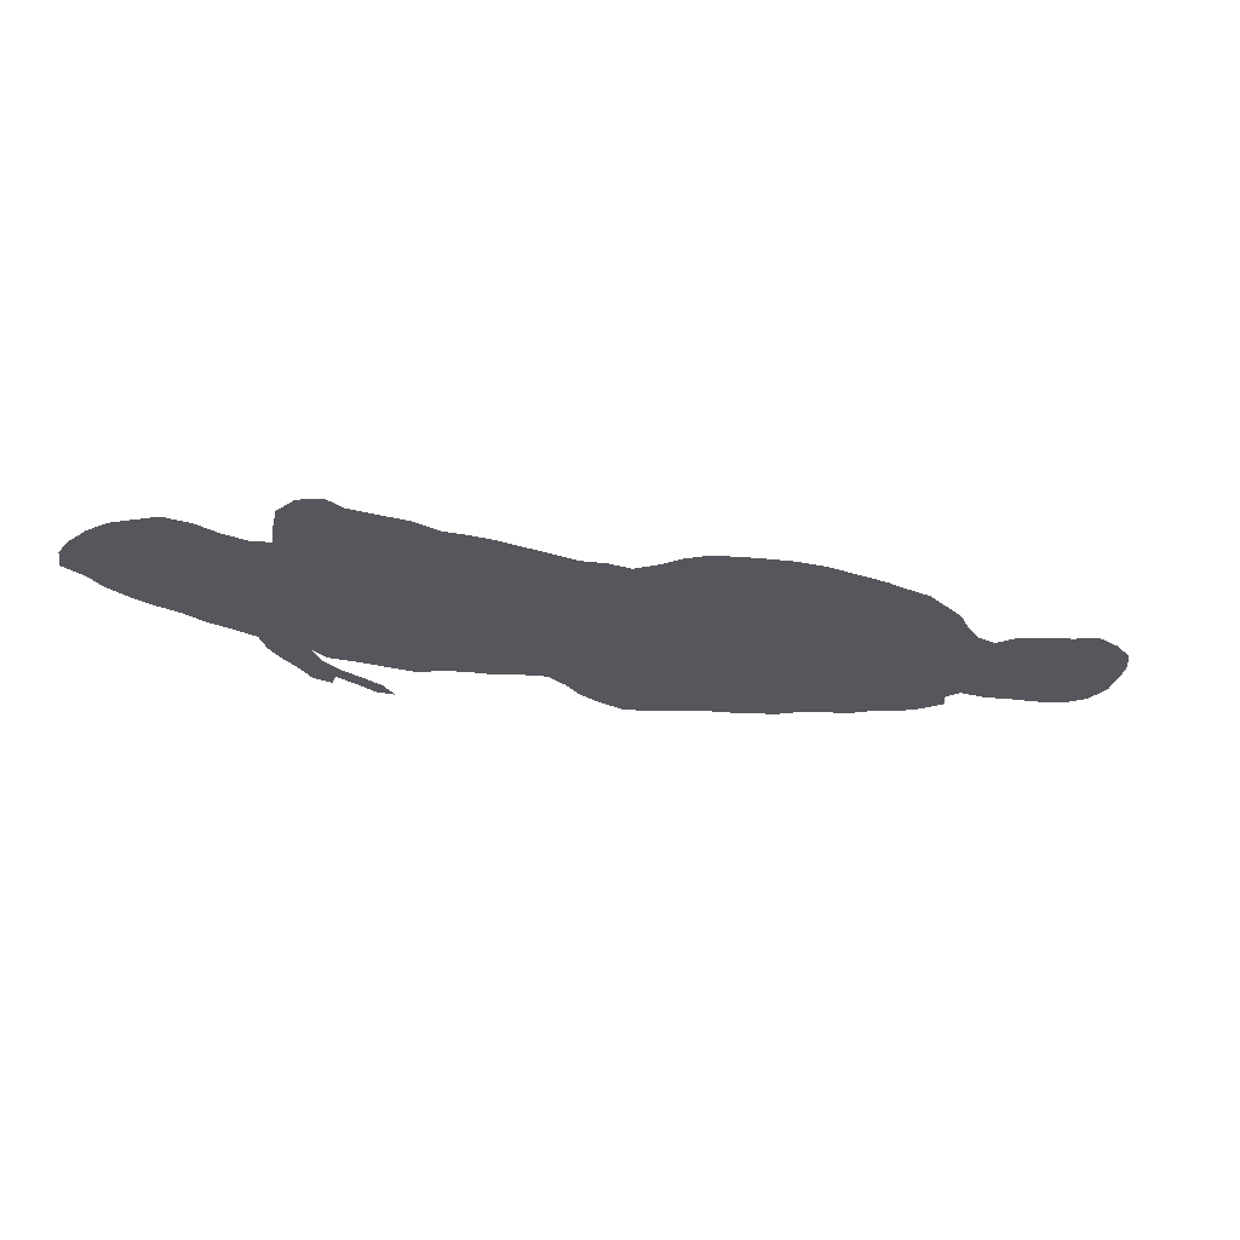
<metadata>
{"format":"obj","ext":"obj","renderer":"f3d","projection":"perspective","resolution":1024,"background":"white","views":[{"elev":-27.6,"azim":-162.1,"up":"+Z"}]}
</metadata>
<code>
v 0.199 0.3218 0
v 0.2154 0.3424 0
v 0.2383 0.3653 0
v 0.2653 0.3923 0
v 0.2925 0.4127 0
v 0.3183 0.4267 0
v 0.3451 0.4401 0
v 0.3719 0.4512 0
v 0.3991 0.4535 0
v 0.4263 0.449 0
v 0.4535 0.449 0
v 0.4739 0.4671 0
v 0.4989 0.4807 0
v 0.5217 0.5035 0
v 0.5436 0.5255 0
v 0.5624 0.5442 0
v 0.5873 0.5646 0
v 0.6077 0.5782 0
v 0.6281 0.6054 0
v 0.653 0.6258 0
v 0.6803 0.6485 0
v 0.6916 0.6712 0
v 0.7188 0.678 0
v 0.746 0.6644 0
v 0.7621 0.6369 0
v 0.7755 0.61 0
v 0.7959 0.619 0
v 0.8163 0.6417 0
v 0.8322 0.6667 0
v 0.8571 0.6893 0
v 0.8866 0.6918 0
v 0.9116 0.6939 0
v 0.9388 0.6871 0
v 0.966 0.6735 0
v 0.9864 0.6576 0
v 1 0.6327 0
v 0.9864 0.6054 0
v 0.9796 0.5782 0
v 0.966 0.551 0
v 0.9501 0.5261 0
v 0.932 0.5034 0
v 0.9161 0.4762 0
v 0.8981 0.4537 0
v 0.8798 0.4286 0
v 0.8821 0.4014 0
v 0.8779 0.3763 0
v 0.8707 0.3465 0
v 0.8662 0.3197 0
v 0.8503 0.3016 0
v 0.8413 0.3152 0
v 0.8257 0.2884 0
v 0.8141 0.2653 0
v 0.7959 0.2517 0
v 0.8004 0.2789 0
v 0.8141 0.3038 0
v 0.8299 0.3311 0
v 0.839 0.3583 0
v 0.839 0.3855 0
v 0.8299 0.3605 0
v 0.8044 0.3419 0
v 0.7777 0.3197 0
v 0.7506 0.297 0
v 0.7234 0.2925 0
v 0.6984 0.2812 0
v 0.6712 0.2653 0
v 0.644 0.2562 0
v 0.6168 0.2426 0
v 0.6054 0.2154 0
v 0.5986 0.1882 0
v 0.5828 0.161 0
v 0.5624 0.1338 0
v 0.5355 0.1248 0
v 0.5079 0.1134 0
v 0.4807 0.1066 0
v 0.4558 0.09297 0
v 0.4281 0.08143 0
v 0.4014 0.07029 0
v 0.3741 0.06803 0
v 0.3465 0.05786 0
v 0.322 0.04762 0
v 0.2948 0.04535 0
v 0.2676 0.03628 0
v 0.2404 0.03401 0
v 0.2132 0.03855 0
v 0.2086 0.05669 0
v 0.1905 0.06122 0
v 0.1655 0.04082 0
v 0.1387 0.02737 0
v 0.1111 0.01134 0
v 0.0839 0 0
v 0.05669 0.002268 0
v 0.03175 0.02041 0
v 0.01664 0.0459 0
v 0.004535 0.07029 0
v 0 0.09751 0
v 0.00907 0.1247 0
v 0.02494 0.1497 0
v 0.05215 0.1565 0
v 0.07974 0.1679 0
v 0.1066 0.1769 0
v 0.1338 0.1723 0
v 0.1474 0.1905 0
v 0.1542 0.2177 0
v 0.1565 0.2449 0
v 0.168 0.2726 0
v 0.1791 0.2993 0
v 0.08318 0.02134 0
v 0.06059 0.03276 0
v 0.3431 0.2405 0
v 0.1026 0.1538 0
v 0.1159 0.1054 0
v 0.2295 0.1174 0
v 0.01767 0.0856 0
v 0.09197 0.07786 0
v 0.02973 0.1024 0
v 0.9332 0.6302 0
v 0.9007 0.6052 0
v 0.565 0.359 0
v 0.5537 0.1538 0
v 0.3667 0.2489 0
v 0.234 0.3336 0
v 0.813 0.2832 0
v 0.8737 0.5727 0
v 0.8579 0.4031 0
v 0.8368 0.5221 0
v 0.8164 0.5007 0
v 0.7185 0.6557 0
v 0.8503 0.3355 0
v 0.944 0.6545 0
v 0.9721 0.6395 0
v 0.5333 0.3538 0
v 0.5318 0.1612 0
v 0.4736 0.2742 0
v 0.4841 0.4469 0
v 0.387 0.4256 0
v 0.3906 0.2607 0
v 0.8292 0.3112 0
v 0.7318 0.6311 0
v 0.7087 0.6091 0
v 0.7463 0.3198 0
v 0.6423 0.4182 0
v 0.6267 0.4032 0
v 0.6879 0.5889 0
v 0.7202 0.4876 0
v 0.8104 0.3685 0
v 0.7116 0.4541 0
v 0.199 0.2882 0
v 0.2815 0.1949 0
v 0.3005 0.2177 0
v 0.1485 0.09483 0
v 0.8555 0.5481 0
v 0.8567 0.3692 0
v 0.604 0.397 0
v 0.5844 0.3778 0
v 0.5111 0.4595 0
v 0.6625 0.4373 0
v 0.2538 0.1382 0
v 0.2618 0.168 0
v 0.3185 0.06627 0
v 0.4073 0.09651 0
v 0.3301 0.2176 0
v 0.1705 0.1271 0
v 0.2414 0.05658 0
v 0.2448 0.08873 0
v 0.7869 0.5824 0
v 0.6962 0.3071 0
v 0.07037 0.1182 0
v 0.06364 0.06364 0
v 0.0864 0.04847 0
v 0.04407 0.1264 0
v 0.8695 0.6339 0
v 0.8516 0.6195 0
v 0.3879 0.3448 0
v 0.3614 0.3448 0
v 0.9132 0.5558 0
v 0.7964 0.5494 0
v 0.4466 0.2113 0
v 0.9159 0.6684 0
v 0.401 0.4006 0
v 0.4789 0.3042 0
v 0.4775 0.196 0
v 0.204 0.1377 0
v 0.5007 0.4039 0
v 0.5796 0.1997 0
v 0.5317 0.2364 0
v 0.4174 0.1715 0
v 0.4451 0.1854 0
v 0.4063 0.3291 0
v 0.5855 0.2322 0
v 0.6638 0.3492 0
v 0.733 0.5978 0
v 0.7179 0.5451 0
v 0.6582 0.5932 0
v 0.6657 0.5376 0
v 0.6544 0.5142 0
v 0.3299 0.1209 0
v 0.5591 0.2189 0
v 0.4625 0.1462 0
v 0.8416 0.5986 0
v 0.8283 0.5777 0
v 0.809 0.5705 0
v 0.6331 0.5739 0
v 0.8471 0.4335 0
v 0.6121 0.3095 0
v 0.6401 0.4913 0
v 0.6104 0.495 0
v 0.2635 0.1145 0
v 0.7277 0.3912 0
v 0.6809 0.3768 0
v 0.2988 0.112 0
v 0.2745 0.09212 0
v 0.1608 0.1625 0
v 0.3083 0.3038 0
v 0.1217 0.1382 0
v 0.0963 0.127 0
v 0.186 0.1601 0
v 0.1153 0.05437 0
v 0.03539 0.0722 0
v 0.9568 0.5954 0
v 0.8901 0.6519 0
v 0.5875 0.2934 0
v 0.4404 0.3602 0
v 0.4119 0.3551 0
v 0.836 0.4593 0
v 0.1458 0.1447 0
v 0.4367 0.1338 0
v 0.931 0.5776 0
v 0.9552 0.6217 0
v 0.563 0.2784 0
v 0.51 0.1451 0
v 0.5098 0.2086 0
v 0.5296 0.4111 0
v 0.3303 0.3281 0
v 0.7024 0.6375 0
v 0.5987 0.4629 0
v 0.7709 0.4913 0
v 0.7456 0.5471 0
v 0.7753 0.431 0
v 0.7507 0.4089 0
v 0.2176 0.2134 0
v 0.2466 0.2522 0
v 0.2545 0.2848 0
v 0.1421 0.06019 0
v 0.1796 0.09317 0
v 0.898 0.5305 0
v 0.9398 0.5521 0
v 0.8874 0.5073 0
v 0.5572 0.3939 0
v 0.8708 0.4912 0
v 0.8525 0.4787 0
v 0.5763 0.4424 0
v 0.6361 0.3271 0
v 0.5543 0.4244 0
v 0.7068 0.376 0
v 0.681 0.4592 0
v 0.2024 0.1887 0
v 0.3856 0.1591 0
v 0.3518 0.1455 0
v 0.2103 0.08865 0
v 0.6535 0.5625 0
v 0.6374 0.5409 0
v 0.9153 0.6445 0
v 0.5045 0.351 0
v 0.9138 0.6223 0
v 0.9285 0.6035 0
v 0.6646 0.3167 0
v 0.8625 0.661 0
v 0.05919 0.09347 0
v 0.1078 0.03276 0
v 0.6124 0.5265 0
v 0.07367 0.142 0
v 0.7485 0.3482 0
v 0.2628 0.3555 0
v 0.2827 0.1406 0
v 0.3156 0.282 0
v 0.2807 0.3345 0
v 0.6267 0.3814 0
v 0.3462 0.1965 0
v 0.4847 0.3784 0
v 0.3758 0.2029 0
v 0.4529 0.3184 0
v 0.429 0.3134 0
v 0.3688 0.3987 0
v 0.8113 0.4716 0
v 0.2971 0.07926 0
v 0.6807 0.6169 0
v 0.5376 0.2941 0
v 0.4835 0.2472 0
v 0.559 0.3078 0
v 0.3591 0.3719 0
v 0.357 0.113 0
v 0.1406 0.1205 0
v 0.3596 0.2936 0
v 0.8131 0.5966 0
v 0.3133 0.3718 0
v 0.7867 0.4626 0
v 0.76 0.4613 0
v 0.7133 0.579 0
v 0.6977 0.5625 0
v 0.7584 0.5807 0
v 0.9011 0.5814 0
v 0.8913 0.4796 0
v 0.8429 0.6418 0
v 0.7214 0.4206 0
v 0.5371 0.2091 0
v 0.252 0.2002 0
v 0.5558 0.1841 0
v 0.3556 0.08534 0
v 0.9089 0.5045 0
v 0.4734 0.3547 0
v 0.2231 0.2719 0
v 0.2731 0.2579 0
v 0.4538 0.341 0
v 0.2925 0.2407 0
v 0.9548 0.5714 0
v 0.892 0.6266 0
v 0.887 0.6748 0
v 0.8729 0.6013 0
v 0.6024 0.3443 0
v 0.6715 0.4074 0
v 0.7005 0.4005 0
v 0.7189 0.3284 0
v 0.6516 0.4648 0
v 0.5925 0.5136 0
v 0.2312 0.1831 0
v 0.08714 0.103 0
v 0.2325 0.151 0
v 0.1225 0.07951 0
v 0.3864 0.1116 0
v 0.04157 0.04699 0
v 0.3311 0.1695 0
v 0.8084 0.5242 0
v 0.5111 0.3742 0
v 0.4724 0.3291 0
v 0.4657 0.2264 0
v 0.4758 0.4257 0
v 0.507 0.26 0
v 0.3605 0.2226 0
v 0.4004 0.2088 0
v 0.42 0.2243 0
v 0.8681 0.4583 0
v 0.6527 0.3833 0
v 0.7067 0.5141 0
v 0.6752 0.5647 0
v 0.6809 0.5118 0
v 0.8263 0.55 0
v 0.2699 0.2261 0
v 0.4594 0.1203 0
v 0.5804 0.4114 0
v 0.7521 0.6119 0
v 0.3279 0.09156 0
v 0.3047 0.262 0
v 0.6162 0.2758 0
v 0.5814 0.3255 0
v 0.441 0.2395 0
v 0.4337 0.4027 0
v 0.405 0.3041 0
v 0.827 0.4115 0
v 0.5894 0.2619 0
v 0.4855 0.1623 0
v 0.506 0.1783 0
v 0.5284 0.1876 0
v 0.5183 0.2813 0
v 0.2881 0.3822 0
v 0.5047 0.4313 0
v 0.5338 0.3823 0
v 0.2899 0.3581 0
v 0.4605 0.2525 0
v 0.3386 0.3854 0
v 0.6071 0.4285 0
v 0.732 0.5178 0
v 0.7341 0.5697 0
v 0.7577 0.5201 0
v 0.7826 0.5218 0
v 0.7763 0.3968 0
v 0.7985 0.414 0
v 0.7428 0.4387 0
v 0.7803 0.3658 0
v 0.1863 0.233 0
v 0.833 0.4889 0
v 0.2968 0.1682 0
v 0.2168 0.2422 0
v 0.3095 0.3458 0
v 0.8502 0.5747 0
v 0.8257 0.6198 0
v 0.2555 0.319 0
v 0.2271 0.303 0
v 0.6095 0.37 0
v 0.6436 0.2913 0
v 0.3859 0.2888 0
v 0.6673 0.4872 0
v 0.4279 0.2913 0
v 0.6302 0.4464 0
v 0.1862 0.2092 0
v 0.1732 0.1885 0
v 0.3389 0.2675 0
v 0.4101 0.122 0
v 0.4157 0.2505 0
v 0.4394 0.1589 0
v 0.1906 0.2599 0
v 0.4668 0.4032 0
v 0.4631 0.1708 0
v 0.5094 0.3047 0
v 0.4536 0.3804 0
v 0.7258 0.3606 0
v 0.4961 0.2846 0
v 0.5278 0.3244 0
v 0.3677 0.2718 0
v 0.7722 0.3399 0
v 0.5324 0.4776 0
v 0.5814 0.4917 0
v 0.7525 0.3771 0
v 0.9239 0.5295 0
v 0.8849 0.5524 0
v 0.8689 0.5244 0
v 0.8524 0.5031 0
v 0.6343 0.3562 0
v 0.5454 0.4534 0
v 0.6309 0.5141 0
v 0.415 0.4259 0
v 0.4112 0.2769 0
v 0.4119 0.1463 0
v 0.4405 0.269 0
v 0.1978 0.1125 0
v 0.6971 0.3524 0
v 0.2793 0.3066 0
v 0.431 0.3369 0
v 0.3871 0.3724 0
v 0.488 0.2214 0
v 0.3407 0.4115 0
v 0.3533 0.3178 0
v 0.3792 0.3183 0
v 0.7463 0.4911 0
v 0.7712 0.5514 0
v 0.625 0.4719 0
v 0.315 0.143 0
v 0.3633 0.1752 0
v 0.314 0.1931 0
v 0.3941 0.1848 0
v 0.2411 0.2265 0
v 0.3624 0.4249 0
v 0.2263 0.0728 0
v 0.4959 0.3281 0
v 0.5056 0.2349 0
v 0.2872 0.2824 0
v 0.3904 0.2322 0
v 0.4224 0.1977 0
v 0.2696 0.06571 0
v 0.691 0.5383 0
v 0.695 0.4846 0
v 0.6736 0.2917 0
v 0.5656 0.4716 0
v 0.3188 0.2415 0
v 0.3016 0.3236 0
v 0.2114 0.1643 0
v 0.1648 0.07015 0
v 0.4203 0.3795 0
v 0.5536 0.3343 0
v 0.4854 0.1328 0
v 0.5611 0.2486 0
v 0.5374 0.2649 0
v 0.4456 0.4256 0
v 0.3345 0.2986 0
v 0.3147 0.3985 0
v 0.3354 0.357 0
v 0.5692 0.5182 0
v 0.8108 0.4402 0
v 0.7945 0.4948 0
v 0.8053 0.3893 0
v 0.7356 0.466 0
v 0.6881 0.33 0
v 0.5292 0.4369 0
v 0.6924 0.4298 0
v 0.5513 0.498 0
v 0.6122 0.5533 0
v 0.5888 0.538 0
v 0.4523 0.2943 0
v 0.4334 0.1077 0
v 0.3798 0.09065 0
v 0.3819 0.1338 0
f 90 107 91
f 94 218 113
f 21 234 22
f 88 243 217
f 103 379 104
f 419 206 205
f 246 175 413
f 169 114 168
f 113 218 115
f 96 170 97
f 172 318 171
f 68 184 69
f 70 119 71
f 432 390 357
f 99 110 100
f 128 56 137
f 129 116 228
f 130 129 228
f 35 130 36
f 52 122 53
f 196 291 258
f 29 267 30
f 11 462 336
f 357 390 421
f 11 134 12
f 188 173 432
f 7 441 8
f 48 128 49
f 137 55 122
f 423 355 368
f 61 140 62
f 456 243 87
f 124 58 152
f 261 194 260
f 22 234 127
f 147 106 105
f 262 316 264
f 308 78 479
f 264 265 116
f 202 261 260
f 385 294 199
f 47 152 128
f 228 265 219
f 268 326 167
f 107 269 169
f 271 215 110
f 285 351 210
f 158 148 306
f 3 273 4
f 76 160 77
f 275 213 445
f 211 207 164
f 58 145 59
f 79 159 80
f 186 422 399
f 83 163 84
f 107 108 91
f 115 96 95
f 127 23 22
f 89 107 90
f 108 168 330
f 91 108 92
f 215 214 110
f 216 256 395
f 212 216 395
f 379 400 104
f 217 114 169
f 167 271 170
f 93 330 218
f 93 218 94
f 96 115 170
f 170 98 97
f 227 315 219
f 171 318 316
f 32 317 178
f 184 70 69
f 119 72 71
f 333 183 279
f 226 348 198
f 282 392 477
f 135 283 179
f 122 55 54
f 303 385 172
f 224 284 467
f 224 380 284
f 127 24 23
f 110 101 100
f 162 212 225
f 68 189 184
f 47 128 48
f 301 175 227
f 424 182 162
f 32 178 33
f 34 129 130
f 31 317 32
f 116 265 228
f 33 129 34
f 34 130 35
f 130 37 36
f 122 54 53
f 51 122 52
f 28 385 303
f 267 317 30
f 133 368 288
f 289 287 229
f 384 200 346
f 134 155 12
f 132 361 230
f 369 465 290
f 8 135 9
f 292 225 214
f 294 200 199
f 137 56 55
f 50 128 137
f 128 50 49
f 50 137 51
f 51 137 122
f 20 286 21
f 19 193 20
f 140 63 62
f 41 309 42
f 139 143 298
f 350 300 26
f 44 124 45
f 45 124 46
f 46 124 152
f 297 238 296
f 299 192 298
f 26 300 165
f 120 338 446
f 338 109 161
f 305 185 231
f 138 191 350
f 24 138 25
f 127 138 24
f 1 106 147
f 119 307 132
f 163 448 164
f 148 347 306
f 407 263 443
f 312 347 314
f 314 347 149
f 401 404 279
f 456 150 243
f 301 414 175
f 432 293 390
f 245 247 309
f 151 384 346
f 250 224 341
f 152 58 57
f 46 152 47
f 128 57 56
f 128 152 57
f 222 427 313
f 129 262 116
f 248 154 349
f 301 318 123
f 201 176 346
f 408 396 120
f 267 303 171
f 256 455 325
f 114 326 268
f 157 274 158
f 327 158 325
f 160 479 77
f 114 328 111
f 338 278 280
f 164 112 259
f 86 259 244
f 145 60 59
f 159 81 80
f 81 448 82
f 82 163 83
f 163 85 84
f 217 243 328
f 328 150 111
f 164 207 112
f 88 269 89
f 111 215 326
f 268 170 115
f 108 169 168
f 303 172 171
f 447 439 186
f 341 203 44
f 125 346 332
f 244 424 162
f 218 268 115
f 172 199 318
f 117 265 264
f 262 264 116
f 178 220 262
f 267 171 220
f 462 401 336
f 310 313 334
f 443 310 334
f 162 182 216
f 336 183 365
f 337 133 288
f 307 305 362
f 302 341 43
f 139 191 138
f 43 341 44
f 345 450 343
f 260 194 344
f 143 344 299
f 195 391 345
f 415 416 249
f 174 432 173
f 150 162 292
f 193 202 260
f 162 225 292
f 340 177 355
f 199 200 384
f 200 201 346
f 153 349 154
f 319 417 388
f 323 393 156
f 350 26 25
f 473 321 304
f 342 209 320
f 141 142 342
f 207 274 157
f 211 210 207
f 445 312 352
f 81 285 448
f 448 211 164
f 420 179 356
f 276 454 383
f 193 143 286
f 214 101 110
f 214 225 101
f 271 110 99
f 111 150 292
f 215 111 214
f 112 157 327
f 216 182 455
f 212 162 216
f 170 271 98
f 167 215 271
f 188 357 282
f 88 217 269
f 269 217 169
f 217 328 114
f 184 189 197
f 268 167 170
f 330 168 218
f 168 114 268
f 218 168 268
f 301 227 265
f 265 227 219
f 30 317 31
f 317 267 220
f 316 117 264
f 221 359 353
f 204 354 221
f 286 139 234
f 399 422 226
f 348 226 478
f 340 447 177
f 179 428 457
f 462 420 356
f 427 188 282
f 27 294 385
f 203 358 124
f 341 224 203
f 44 203 124
f 203 224 467
f 212 102 101
f 225 212 101
f 27 385 28
f 246 40 39
f 246 413 40
f 227 246 315
f 178 129 33
f 219 315 38
f 228 219 37
f 130 228 37
f 286 143 139
f 354 289 221
f 181 402 360
f 362 361 132
f 361 181 360
f 461 337 185
f 67 189 68
f 287 403 363
f 4 364 5
f 356 457 404
f 9 420 10
f 180 477 133
f 337 406 133
f 365 232 472
f 183 333 366
f 72 230 73
f 367 383 295
f 407 443 403
f 295 465 369
f 159 351 285
f 390 293 408
f 193 286 20
f 322 471 166
f 202 193 19
f 376 469 358
f 126 468 284
f 343 144 371
f 372 237 300
f 191 298 372
f 237 371 373
f 176 374 332
f 374 373 236
f 239 412 375
f 29 303 267
f 117 318 301
f 412 272 378
f 377 146 304
f 240 382 379
f 307 184 197
f 381 158 274
f 241 311 382
f 125 126 380
f 386 242 426
f 386 387 242
f 87 243 88
f 86 456 87
f 86 244 456
f 244 162 150
f 165 176 201
f 413 41 40
f 414 123 151
f 227 175 246
f 151 125 415
f 414 151 415
f 26 165 27
f 27 165 294
f 302 43 42
f 309 302 42
f 302 247 249
f 250 380 224
f 125 416 415
f 249 416 250
f 474 452 411
f 280 439 339
f 451 389 65
f 190 417 252
f 155 418 410
f 220 316 262
f 232 366 248
f 315 39 38
f 389 353 66
f 272 322 140
f 321 473 320
f 270 206 419
f 420 135 179
f 324 206 270
f 390 136 421
f 325 306 240
f 395 256 394
f 103 394 379
f 379 394 240
f 308 291 351
f 159 285 81
f 285 210 211
f 422 397 226
f 423 368 133
f 92 330 93
f 422 480 397
f 160 329 479
f 163 164 442
f 442 164 259
f 424 112 182
f 244 259 424
f 85 259 86
f 271 99 98
f 182 112 327
f 190 471 425
f 396 352 453
f 396 275 352
f 426 242 445
f 276 383 367
f 463 275 396
f 454 426 213
f 318 117 316
f 319 354 204
f 210 274 207
f 187 402 181
f 399 226 198
f 223 188 427
f 427 282 281
f 457 428 223
f 179 283 428
f 221 229 359
f 429 181 231
f 444 429 231
f 407 403 287
f 289 407 287
f 89 269 107
f 222 313 310
f 384 151 123
f 365 183 232
f 6 430 7
f 233 463 431
f 111 292 214
f 294 165 201
f 174 431 432
f 294 201 200
f 342 417 190
f 433 297 236
f 236 297 296
f 139 298 191
f 143 299 298
f 300 237 434
f 165 300 434
f 377 304 239
f 446 339 340
f 249 341 302
f 376 238 375
f 184 307 70
f 440 241 382
f 306 440 240
f 333 263 131
f 242 241 312
f 312 241 347
f 313 281 334
f 18 202 19
f 196 351 291
f 194 261 195
f 178 262 129
f 253 349 251
f 253 248 349
f 472 232 253
f 346 176 332
f 321 254 208
f 254 209 425
f 205 391 195
f 329 291 479
f 435 393 323
f 339 439 447
f 111 326 114
f 157 158 327
f 439 437 257
f 207 157 112
f 234 139 138
f 437 331 258
f 437 258 257
f 280 278 437
f 438 149 148
f 446 280 339
f 243 150 328
f 396 109 120
f 7 430 441
f 428 174 173
f 332 126 125
f 462 356 401
f 334 281 180
f 279 310 263
f 333 279 263
f 180 443 334
f 448 163 82
f 11 336 134
f 134 336 365
f 185 337 444
f 444 337 288
f 307 197 305
f 120 446 136
f 314 352 312
f 421 136 398
f 249 250 341
f 447 186 187
f 340 339 447
f 285 211 448
f 247 415 249
f 449 343 192
f 193 344 143
f 193 260 344
f 299 449 192
f 299 344 449
f 343 450 144
f 345 391 450
f 194 195 345
f 151 346 125
f 368 355 335
f 149 438 161
f 331 436 258
f 319 204 252
f 153 277 142
f 142 277 342
f 370 349 153
f 414 245 175
f 467 358 203
f 370 251 349
f 154 319 388
f 417 319 252
f 255 156 473
f 452 235 411
f 205 206 435
f 323 205 435
f 138 350 25
f 304 321 208
f 141 342 320
f 342 190 209
f 79 351 159
f 453 149 161
f 273 276 367
f 383 454 233
f 216 455 256
f 353 67 66
f 353 359 67
f 204 221 353
f 319 118 354
f 319 154 118
f 275 445 352
f 348 75 74
f 477 423 133
f 398 340 355
f 177 187 181
f 335 355 177
f 457 223 222
f 356 179 457
f 398 136 446
f 282 357 392
f 223 173 188
f 358 58 124
f 359 189 67
f 286 234 21
f 118 131 458
f 458 131 407
f 221 289 229
f 198 348 459
f 360 198 459
f 231 181 361
f 362 231 361
f 230 361 360
f 363 406 337
f 460 197 189
f 359 460 189
f 229 287 461
f 461 287 363
f 107 169 108
f 10 420 462
f 404 222 310
f 135 420 9
f 155 134 365
f 369 290 283
f 366 131 118
f 366 333 131
f 232 183 366
f 132 230 72
f 364 367 295
f 408 120 136
f 368 335 288
f 293 431 463
f 5 464 6
f 464 295 369
f 290 465 174
f 13 410 14
f 15 466 16
f 15 474 466
f 381 438 148
f 370 235 251
f 166 64 63
f 166 266 451
f 468 296 284
f 284 296 467
f 192 371 237
f 192 343 371
f 191 300 350
f 191 372 300
f 372 192 237
f 372 298 192
f 373 433 236
f 373 371 433
f 332 468 126
f 332 374 468
f 434 237 373
f 374 434 373
f 469 378 145
f 238 239 375
f 28 303 29
f 358 469 58
f 376 375 469
f 470 146 377
f 297 470 377
f 375 412 378
f 146 473 304
f 471 266 166
f 239 238 377
f 379 382 400
f 365 472 155
f 148 158 381
f 436 381 274
f 210 196 436
f 382 311 400
f 240 440 382
f 380 126 284
f 149 347 148
f 385 199 172
f 121 386 273
f 13 12 155
f 121 1 387
f 242 311 241
f 384 318 199
f 14 410 474
f 474 410 452
f 410 418 452
f 18 475 202
f 451 65 64
f 190 252 266
f 266 252 389
f 153 154 388
f 277 153 388
f 317 220 178
f 13 155 410
f 155 472 418
f 171 316 220
f 248 118 154
f 248 366 118
f 253 232 248
f 219 38 37
f 389 66 65
f 322 63 140
f 322 425 471
f 409 140 61
f 208 254 405
f 405 254 425
f 473 156 320
f 254 321 209
f 17 476 475
f 475 270 261
f 419 205 195
f 255 323 156
f 308 479 291
f 16 466 476
f 476 324 270
f 477 392 423
f 393 141 156
f 234 138 127
f 326 215 167
f 325 158 306
f 240 256 325
f 102 395 103
f 103 395 394
f 102 212 395
f 94 113 95
f 394 256 240
f 78 308 79
f 79 308 351
f 351 196 210
f 348 478 75
f 226 397 478
f 161 278 338
f 108 330 92
f 450 391 255
f 258 291 480
f 186 399 187
f 397 329 160
f 257 258 480
f 209 321 320
f 315 246 39
f 117 301 265
f 336 401 183
f 401 279 183
f 402 198 360
f 399 198 402
f 403 180 406
f 443 180 403
f 356 404 401
f 279 404 310
f 272 405 322
f 180 281 477
f 406 180 133
f 363 403 406
f 230 459 73
f 459 74 73
f 383 465 295
f 131 263 407
f 289 458 407
f 293 396 408
f 390 408 136
f 378 272 409
f 383 233 465
f 411 206 324
f 411 235 206
f 297 377 238
f 208 405 412
f 239 208 412
f 378 409 60
f 386 426 276
f 384 123 318
f 2 121 3
f 309 41 413
f 175 245 413
f 123 414 301
f 210 436 274
f 357 188 432
f 414 415 245
f 245 415 247
f 309 247 302
f 250 416 380
f 416 125 380
f 418 251 452
f 418 253 251
f 270 419 261
f 261 419 195
f 205 323 391
f 357 421 392
f 423 421 398
f 435 235 393
f 235 370 393
f 204 353 389
f 398 355 423
f 392 421 423
f 480 291 329
f 187 399 402
f 257 480 422
f 186 257 422
f 141 370 142
f 259 112 424
f 190 425 209
f 322 405 425
f 273 386 276
f 109 396 453
f 161 109 453
f 213 463 233
f 213 275 463
f 426 445 213
f 2 1 121
f 417 277 388
f 109 338 120
f 223 427 222
f 313 427 281
f 428 173 223
f 428 283 290
f 335 181 429
f 288 335 429
f 430 283 441
f 430 369 283
f 464 369 430
f 293 432 431
f 233 431 174
f 144 470 433
f 371 144 433
f 165 434 176
f 176 434 374
f 304 208 239
f 206 235 435
f 439 257 186
f 278 331 437
f 266 389 451
f 381 331 438
f 446 338 280
f 280 437 439
f 306 347 440
f 8 441 135
f 428 290 174
f 85 442 259
f 412 405 272
f 443 263 310
f 185 444 231
f 429 444 288
f 132 307 362
f 197 185 305
f 445 242 312
f 277 417 342
f 446 340 398
f 177 447 187
f 194 345 449
f 344 194 449
f 449 345 343
f 450 146 144
f 146 255 473
f 450 255 146
f 322 166 63
f 245 309 413
f 438 278 161
f 166 451 64
f 438 331 278
f 436 196 258
f 331 381 436
f 452 251 235
f 156 141 320
f 314 149 453
f 352 314 453
f 4 273 364
f 454 213 233
f 454 276 426
f 455 327 325
f 455 182 327
f 335 177 181
f 456 244 150
f 404 457 222
f 118 458 354
f 354 458 289
f 348 74 459
f 242 387 311
f 362 305 231
f 459 230 360
f 229 461 460
f 359 229 460
f 460 461 185
f 337 461 363
f 364 273 367
f 10 462 11
f 464 364 295
f 293 463 396
f 347 241 440
f 5 364 464
f 6 464 430
f 465 233 174
f 272 140 409
f 466 324 476
f 466 411 324
f 238 376 467
f 296 238 467
f 467 376 358
f 236 296 468
f 374 236 468
f 70 307 119
f 145 378 60
f 469 145 58
f 469 375 378
f 144 146 470
f 297 433 470
f 60 409 61
f 190 266 471
f 95 113 115
f 418 472 253
f 400 147 105
f 400 311 147
f 1 147 387
f 387 147 311
f 121 273 3
f 121 387 386
f 14 474 15
f 466 474 411
f 441 283 135
f 119 132 72
f 393 370 141
f 460 185 197
f 17 475 18
f 202 475 261
f 16 476 17
f 475 476 270
f 281 282 477
f 163 442 85
f 478 76 75
f 478 397 160
f 400 105 104
f 389 252 204
f 479 78 77
f 391 323 255
f 478 160 76
f 370 153 142
f 397 480 329

</code>
